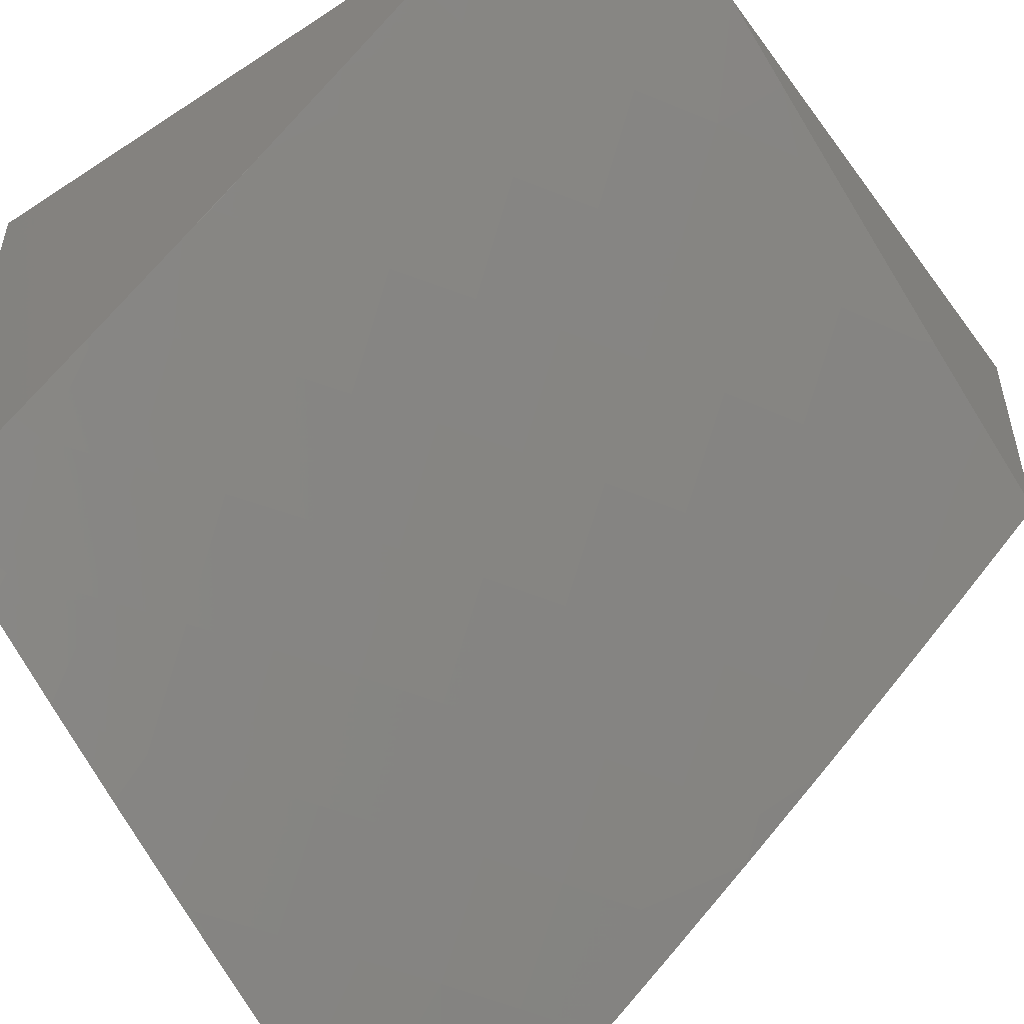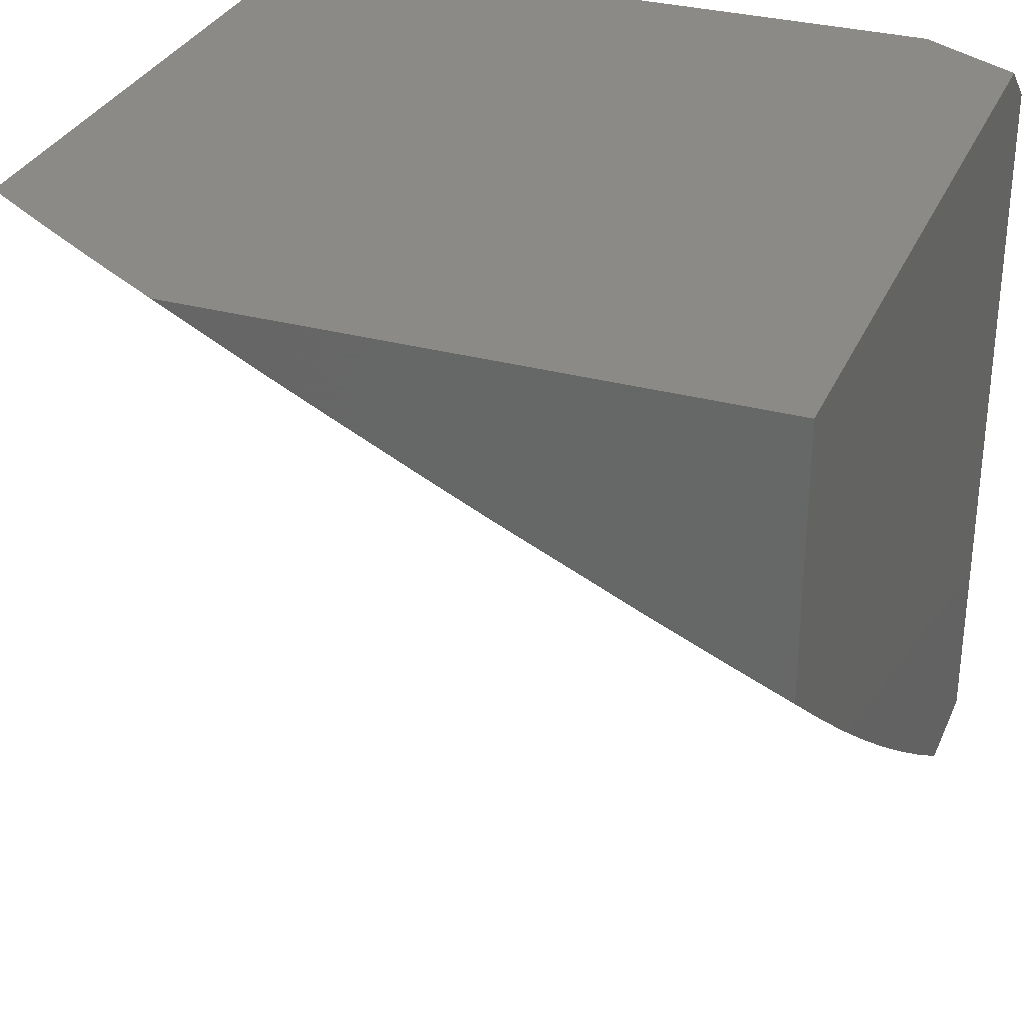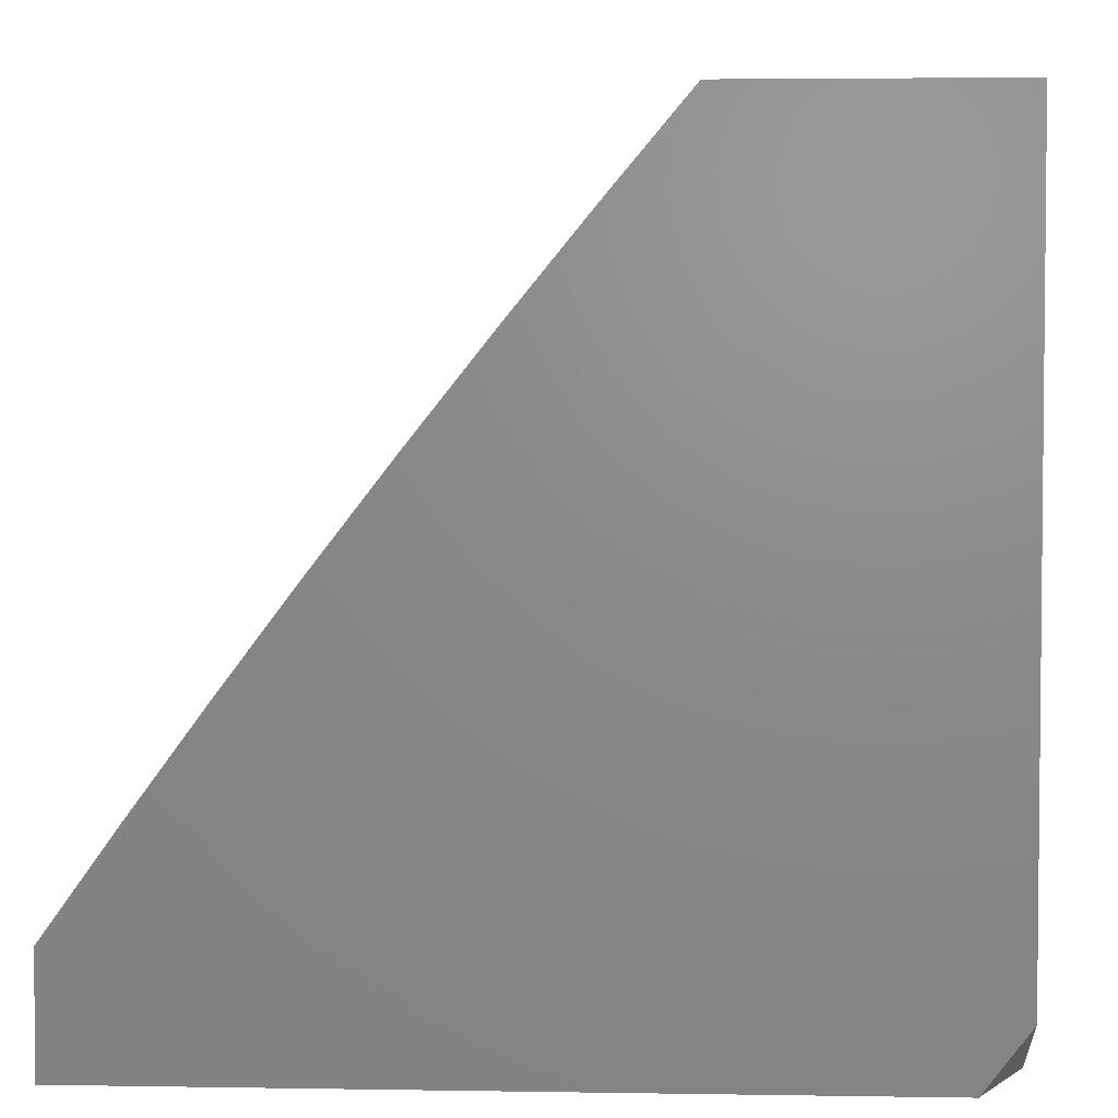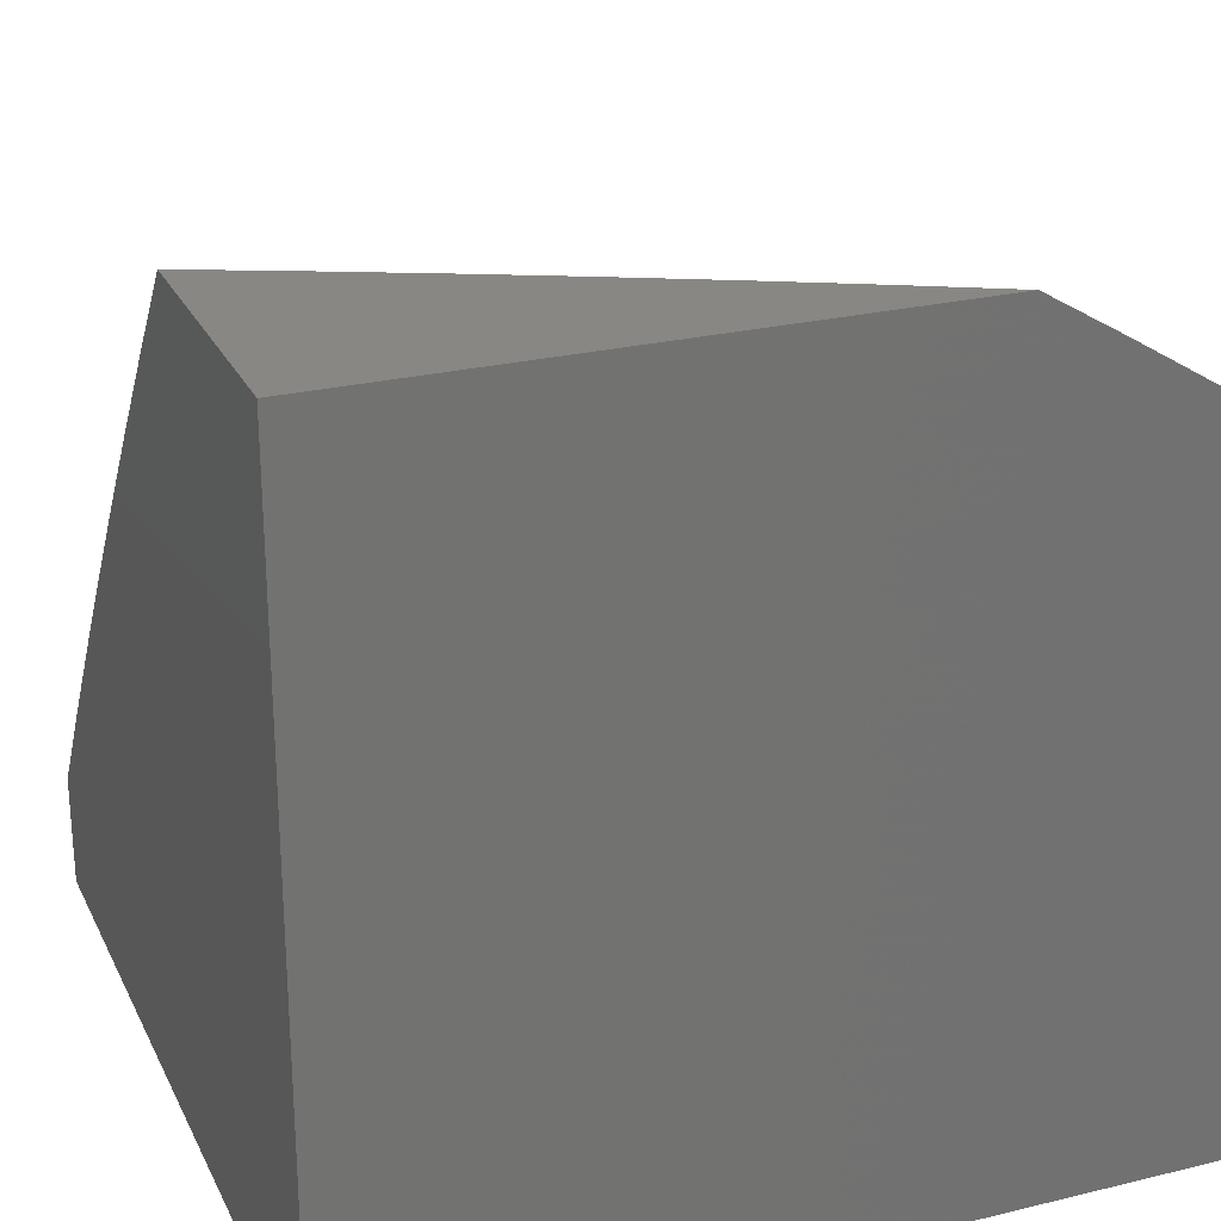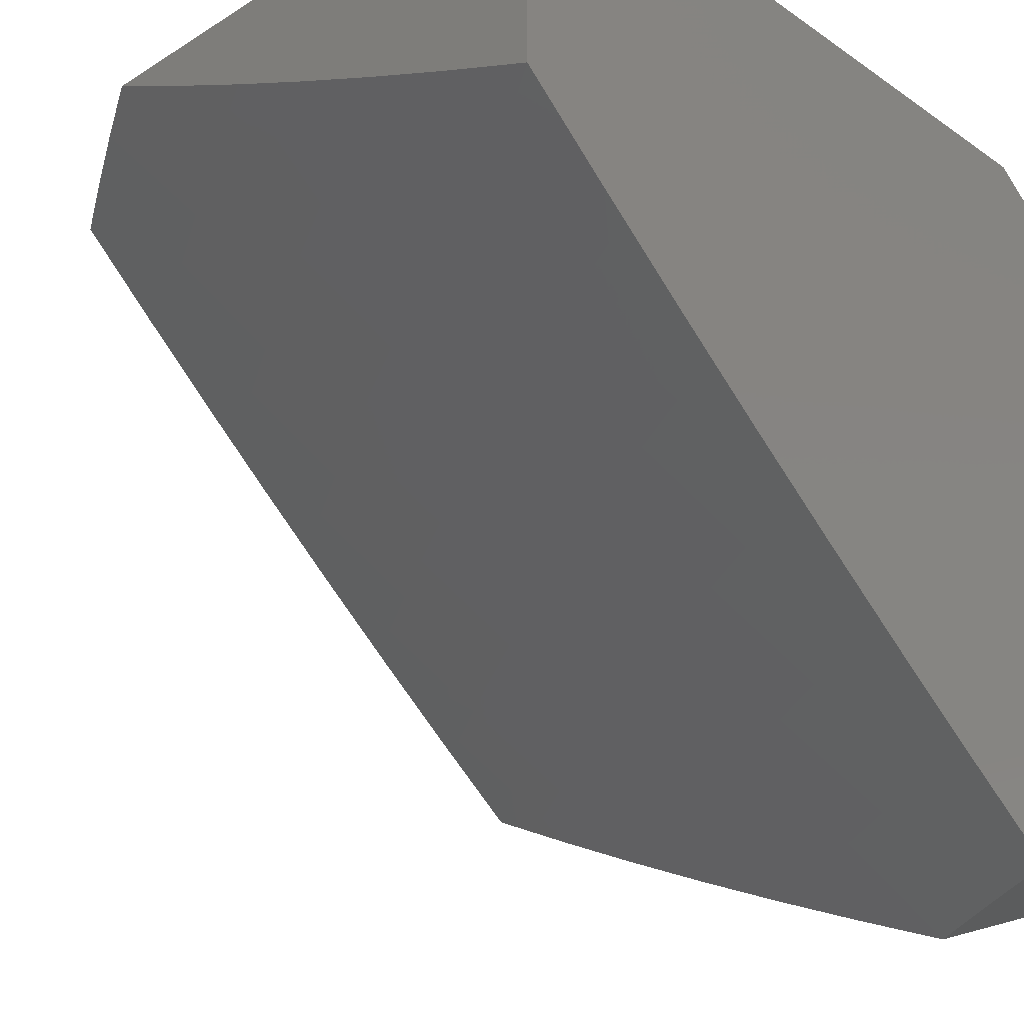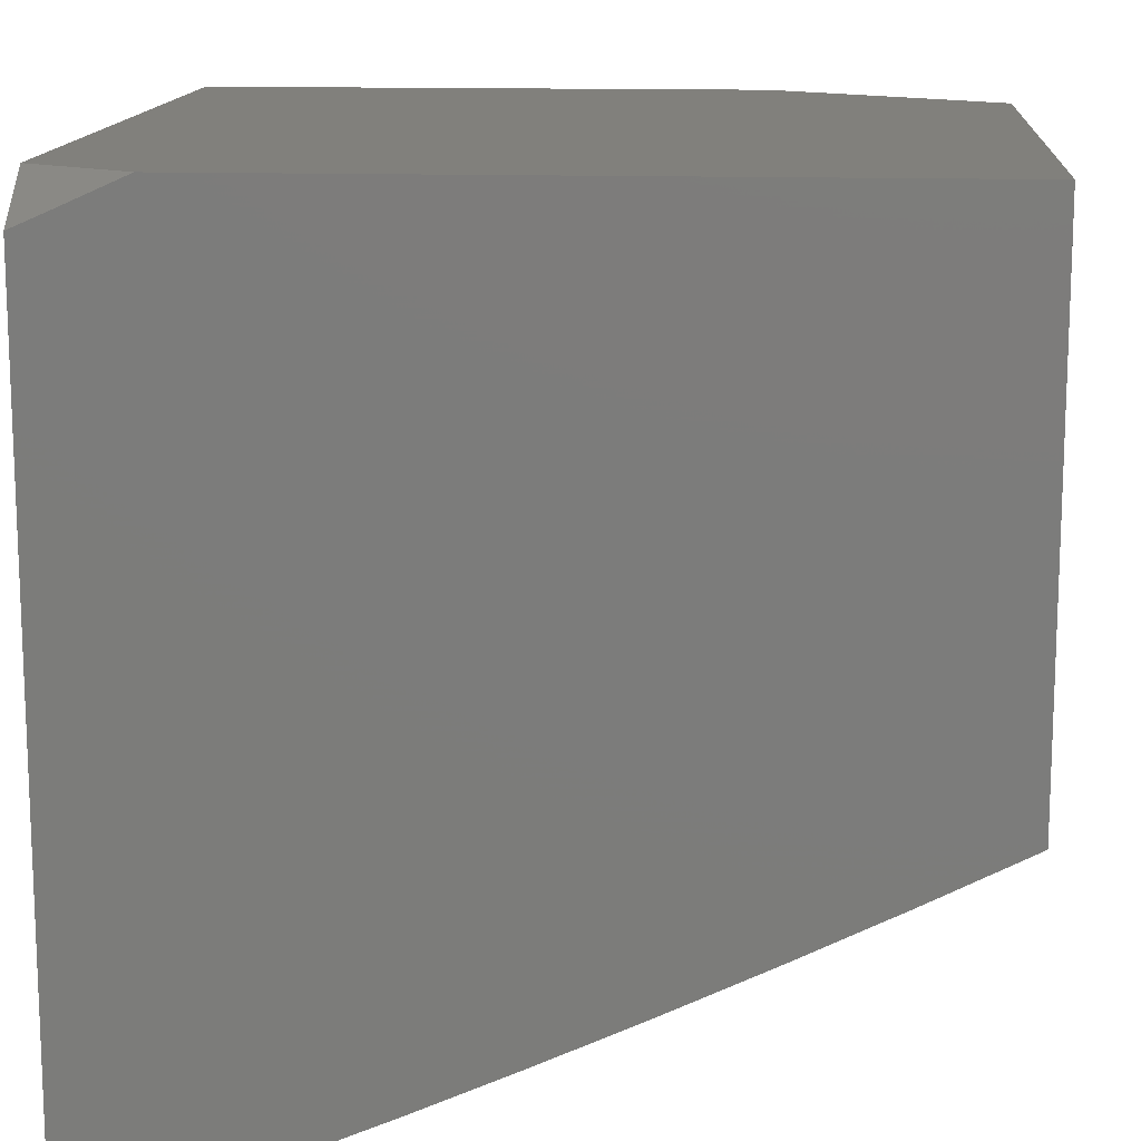
<metadata>
{"format":"stl","ext":"stl","renderer":"f3d","projection":"perspective","resolution":1024,"background":"white","views":[{"elev":-52.6,"azim":125.2,"up":"+Z"},{"elev":31.5,"azim":-159.1,"up":"+Z"},{"elev":3.7,"azim":-86.8,"up":"+Y"},{"elev":25.6,"azim":-21.2,"up":"+Y"},{"elev":-27.5,"azim":-136.3,"up":"+Z"},{"elev":13.8,"azim":4.2,"up":"+Z"}]}
</metadata>
<code>
# stl→obj: 110 verts, 216 faces
v 4.162 7.048 -10
v 4.288 7.121 -9.895
v 4.241 7 -10
v 4.38 7.065 -9.895
v 4.37 7 -9.945
v 4.472 7.007 -9.895
v 4.497 7 -9.889
v 4.54 7.113 -9.789
v 4.632 7.054 -9.789
v 4.607 7.219 -9.681
v 4.701 7.158 -9.681
v 4.674 7.323 -9.571
v 4.769 7.261 -9.571
v 4.739 7.426 -9.46
v 4.836 7.364 -9.46
v 4.804 7.528 -9.347
v 4.902 7.464 -9.347
v 4.869 7.628 -9.233
v 4.968 7.564 -9.233
v 5 7.593 -9.192
v 5 7.477 -9.286
v 4.194 7.177 -9.895
v 4.081 7.095 -10
v 4.1 7.231 -9.895
v 4 7.141 -10
v 4 7.267 -9.91
v 4.006 7.284 -9.895
v 4 7.392 -9.817
v 4.066 7.394 -9.789
v 4 7.516 -9.724
v 4.127 7.504 -9.681
v 4.028 7.557 -9.681
v 4.087 7.666 -9.571
v 4 7.639 -9.629
v 4 7.761 -9.532
v 4 7.881 -9.434
v 4.042 7.827 -9.46
v 4.144 7.774 -9.46
v 4.186 7.612 -9.571
v 4.224 7.449 -9.681
v 4.163 7.341 -9.789
v 4.258 7.286 -9.789
v 4.098 7.935 -9.347
v 4 8 -9.334
v 4.12 8 -9.282
v 4.201 7.881 -9.347
v 4.24 8 -9.229
v 4.257 7.986 -9.233
v 4.359 8 -9.174
v 4.361 7.93 -9.233
v 4.477 8 -9.117
v 4.464 7.872 -9.233
v 4.522 7.975 -9.117
v 4.566 7.813 -9.233
v 4.626 7.915 -9.117
v 4.668 7.753 -9.233
v 4.729 7.854 -9.117
v 4.769 7.691 -9.233
v 4.831 7.791 -9.117
v 4.932 7.728 -9.117
v 5 7.708 -9.097
v 5 7.822 -9
v 4.904 7.883 -9
v 4.808 7.942 -9
v 4.711 8 -9
v 4.594 8 -9.059
v 5 7.359 -9.378
v 4.999 7.4 -9.347
v 4.932 7.3 -9.46
v 5 7.241 -9.469
v 4.863 7.199 -9.571
v 4.957 7.134 -9.571
v 4.886 7.033 -9.681
v 5 7 -9.647
v 4.875 7 -9.71
v 5 7.121 -9.559
v 4.794 7.096 -9.681
v 4.75 7 -9.771
v 4.624 7 -9.831
v 4.353 7.23 -9.789
v 4.447 7.172 -9.789
v 4.417 7.337 -9.681
v 4.513 7.278 -9.681
v 4.321 7.394 -9.681
v 4.383 7.5 -9.571
v 4.481 7.442 -9.571
v 4.445 7.606 -9.46
v 4.544 7.547 -9.46
v 4.506 7.71 -9.347
v 4.606 7.651 -9.347
v 4.578 7.383 -9.571
v 4.642 7.487 -9.46
v 4.706 7.59 -9.347
v 4.285 7.557 -9.571
v 4.345 7.663 -9.46
v 4.405 7.768 -9.347
v 4.245 7.719 -9.46
v 4.303 7.825 -9.347
v 4.127 7 -9
v 4.085 7.025 -9
v 4.085 7 -9.019
v 4.042 7 -9.038
v 4.042 7.049 -9
v 4 7.024 -9.038
v 4 7.049 -9.019
v 4 7.073 -9
v 4 7 -9.056
v 4 8 -9
v 4 7 -10
v 5 7 -9
f 1 2 3
f 3 2 4
f 3 4 5
f 5 4 6
f 5 6 7
f 7 6 8
f 7 8 9
f 9 8 10
f 9 10 11
f 11 10 12
f 11 12 13
f 13 12 14
f 13 14 15
f 15 14 16
f 15 16 17
f 17 16 18
f 17 18 19
f 19 18 20
f 19 20 21
f 2 1 22
f 22 1 23
f 22 23 24
f 24 23 25
f 24 25 26
f 24 26 27
f 27 26 28
f 27 28 29
f 29 28 30
f 29 30 31
f 31 30 32
f 31 32 33
f 33 32 34
f 33 34 35
f 30 34 32
f 36 37 35
f 35 37 38
f 35 38 33
f 33 38 39
f 33 39 31
f 31 39 40
f 31 40 41
f 41 40 42
f 41 42 22
f 22 42 2
f 37 36 43
f 43 36 44
f 43 44 45
f 43 45 46
f 46 45 47
f 46 47 48
f 48 47 49
f 48 49 50
f 50 49 51
f 50 51 52
f 52 51 53
f 52 53 54
f 54 53 55
f 54 55 56
f 56 55 57
f 56 57 58
f 58 57 59
f 58 59 18
f 18 59 60
f 18 60 20
f 20 60 61
f 61 60 62
f 62 60 63
f 63 60 59
f 63 59 64
f 64 59 57
f 64 57 65
f 65 57 55
f 65 55 66
f 66 55 53
f 66 53 51
f 67 68 21
f 21 68 17
f 21 17 19
f 68 67 69
f 69 67 70
f 69 70 71
f 71 70 72
f 71 72 73
f 73 72 74
f 73 74 75
f 70 76 72
f 72 76 74
f 73 75 77
f 77 75 78
f 77 78 11
f 11 78 9
f 78 79 9
f 9 79 7
f 2 80 4
f 4 80 81
f 4 81 6
f 6 81 8
f 80 82 81
f 81 82 83
f 81 83 8
f 8 83 10
f 2 42 80
f 80 42 84
f 80 84 82
f 82 84 85
f 82 85 86
f 86 85 87
f 86 87 88
f 88 87 89
f 88 89 90
f 90 89 54
f 90 54 56
f 82 86 83
f 83 86 91
f 83 91 10
f 10 91 12
f 86 88 91
f 91 88 92
f 91 92 12
f 12 92 14
f 88 90 92
f 92 90 93
f 92 93 14
f 14 93 16
f 90 56 93
f 93 56 58
f 93 58 16
f 16 58 18
f 42 40 84
f 84 40 94
f 84 94 85
f 85 94 95
f 85 95 87
f 87 95 96
f 87 96 89
f 89 96 52
f 89 52 54
f 22 24 41
f 41 24 29
f 41 29 31
f 27 29 24
f 40 39 94
f 94 39 97
f 94 97 95
f 95 97 98
f 95 98 96
f 96 98 50
f 96 50 52
f 39 38 97
f 97 38 46
f 97 46 98
f 98 46 48
f 98 48 50
f 43 46 38
f 37 43 38
f 68 69 17
f 17 69 15
f 77 11 13
f 69 71 15
f 15 71 13
f 73 77 71
f 71 77 13
f 99 100 101
f 101 100 102
f 102 100 103
f 102 103 104
f 104 103 105
f 105 103 106
f 104 107 102
f 65 66 108
f 108 66 51
f 108 51 49
f 49 47 108
f 108 47 45
f 108 45 44
f 25 23 109
f 109 23 1
f 109 1 3
f 44 36 108
f 108 36 106
f 106 36 35
f 106 35 34
f 106 34 105
f 105 34 30
f 105 30 104
f 104 30 107
f 107 30 28
f 107 28 26
f 25 109 26
f 26 109 107
f 62 63 110
f 110 63 99
f 99 63 64
f 99 64 65
f 99 65 100
f 100 65 108
f 100 108 103
f 103 108 106
f 109 3 107
f 107 3 5
f 107 5 102
f 102 5 7
f 102 7 101
f 101 7 99
f 99 7 79
f 99 79 78
f 99 78 110
f 110 78 75
f 110 75 74
f 74 76 110
f 110 76 70
f 110 70 67
f 67 21 110
f 110 21 20
f 110 20 61
f 61 62 110

</code>
